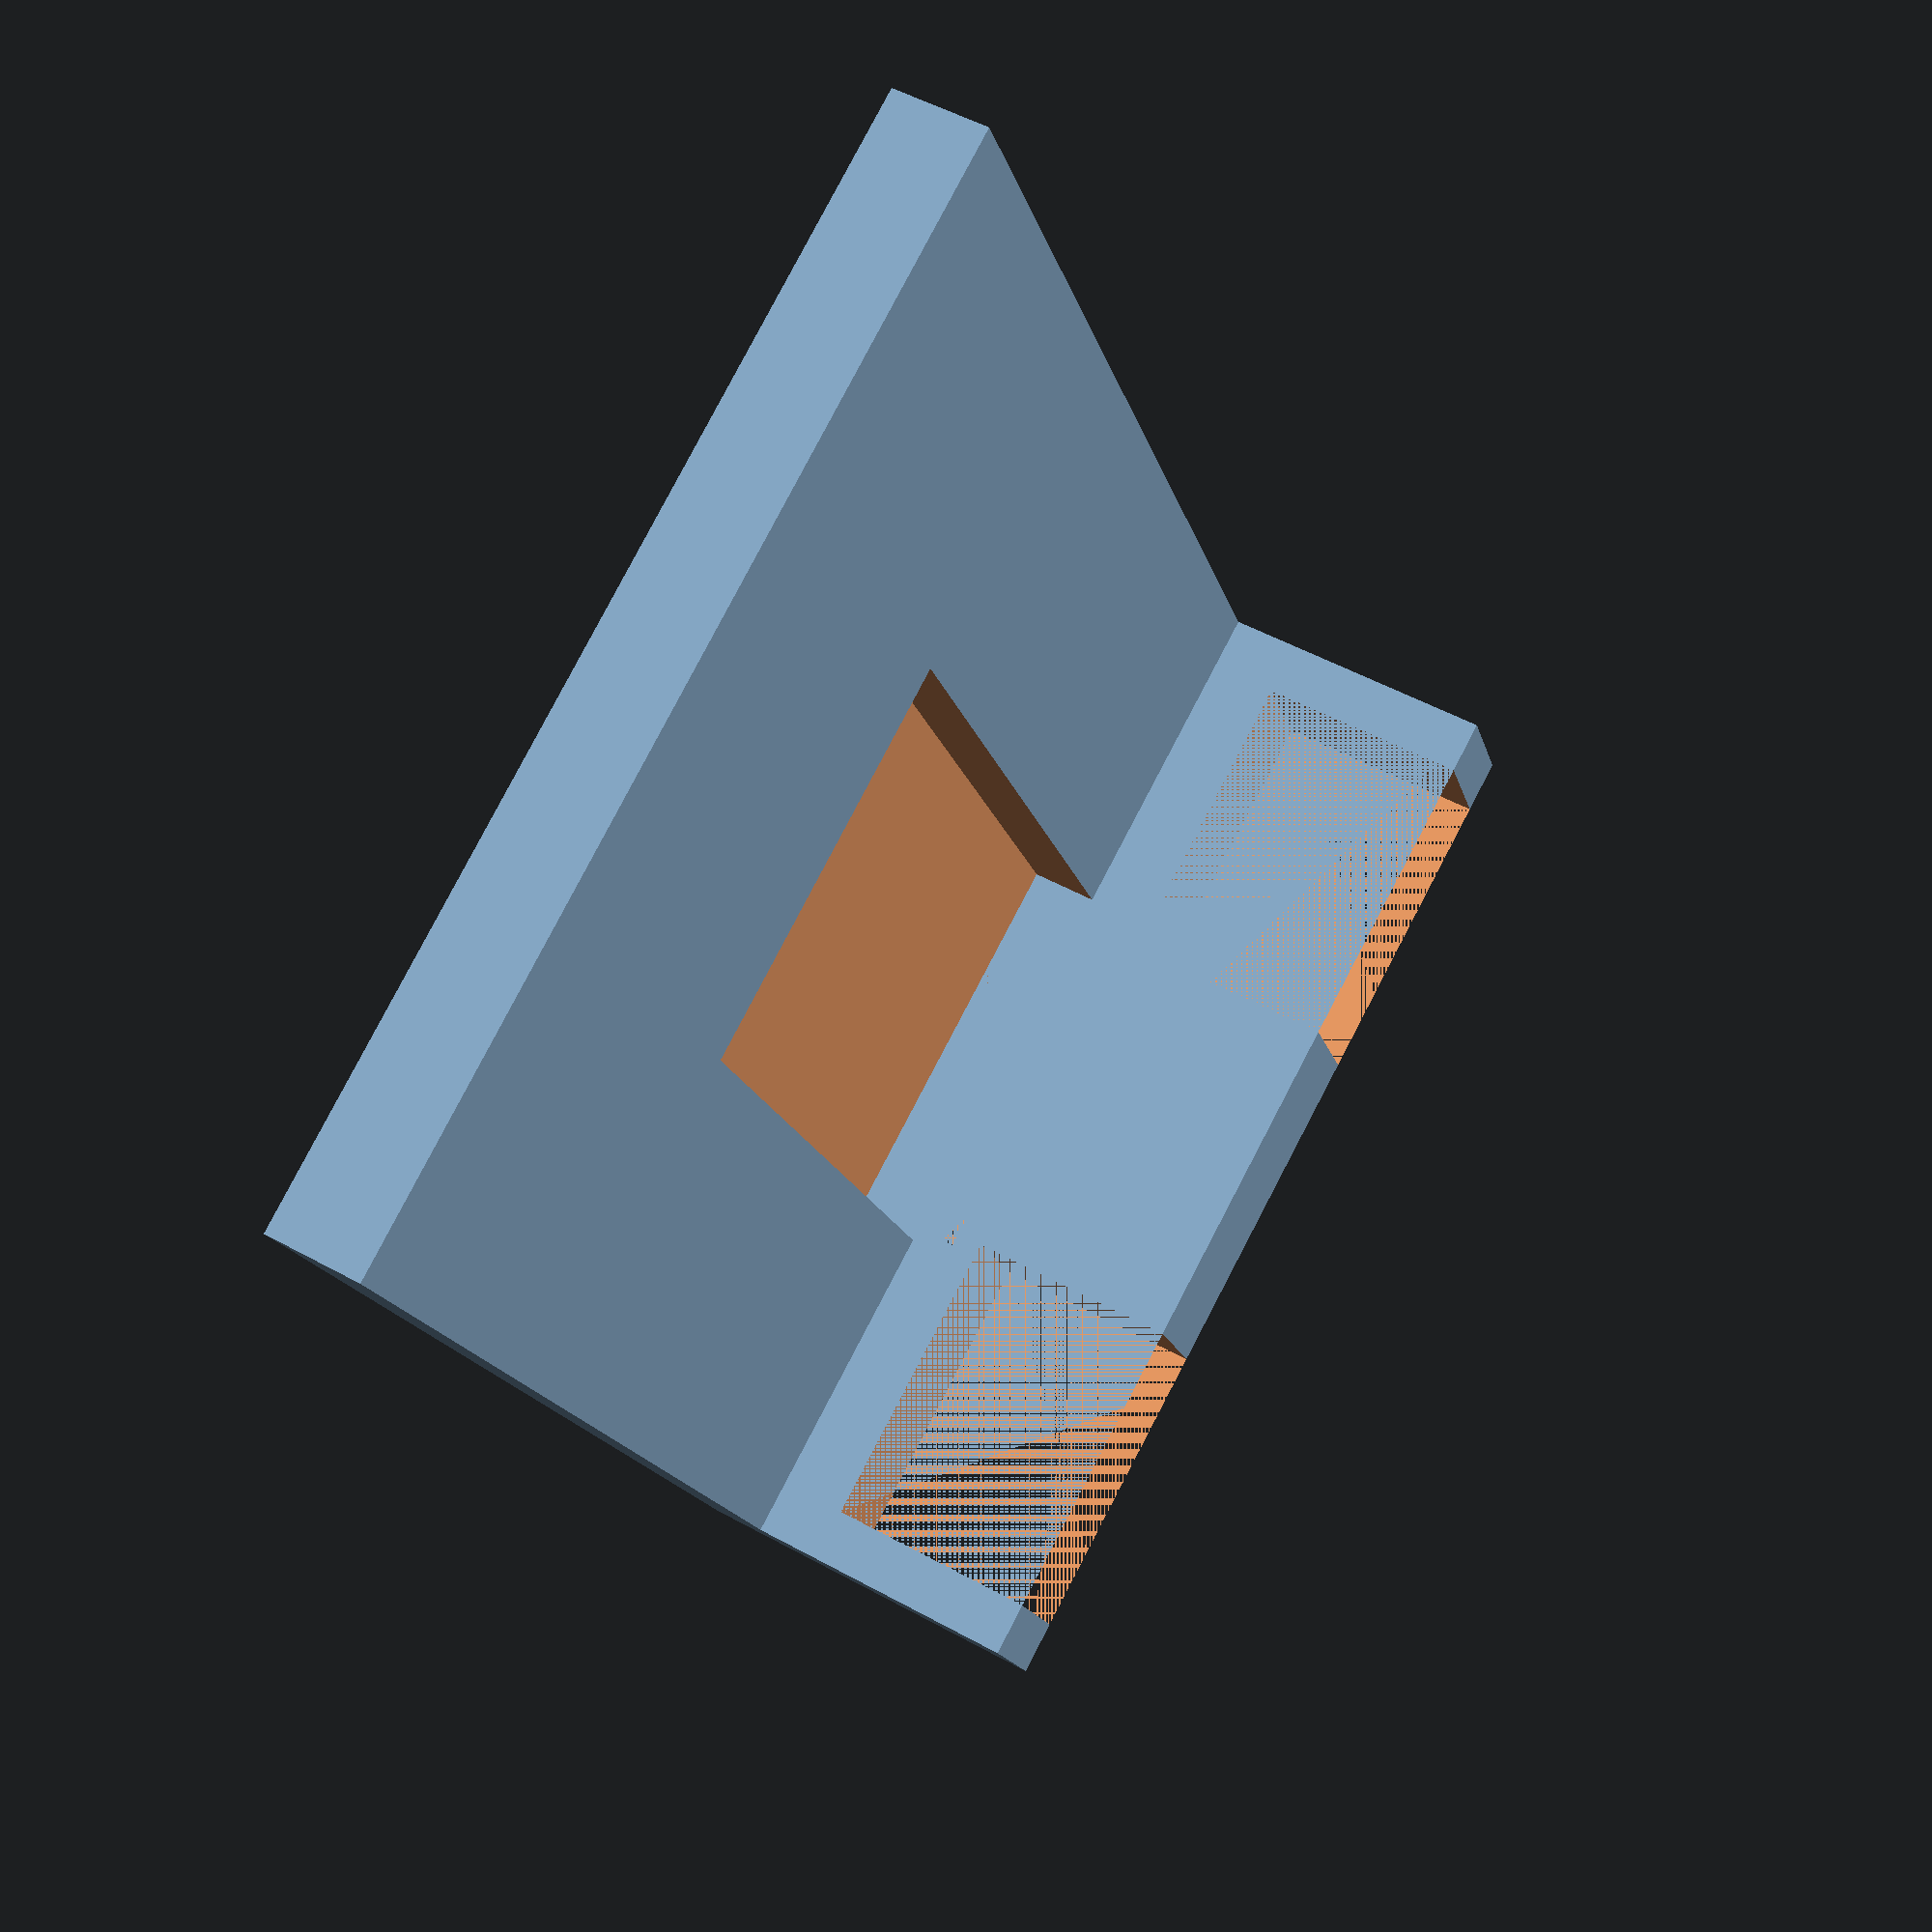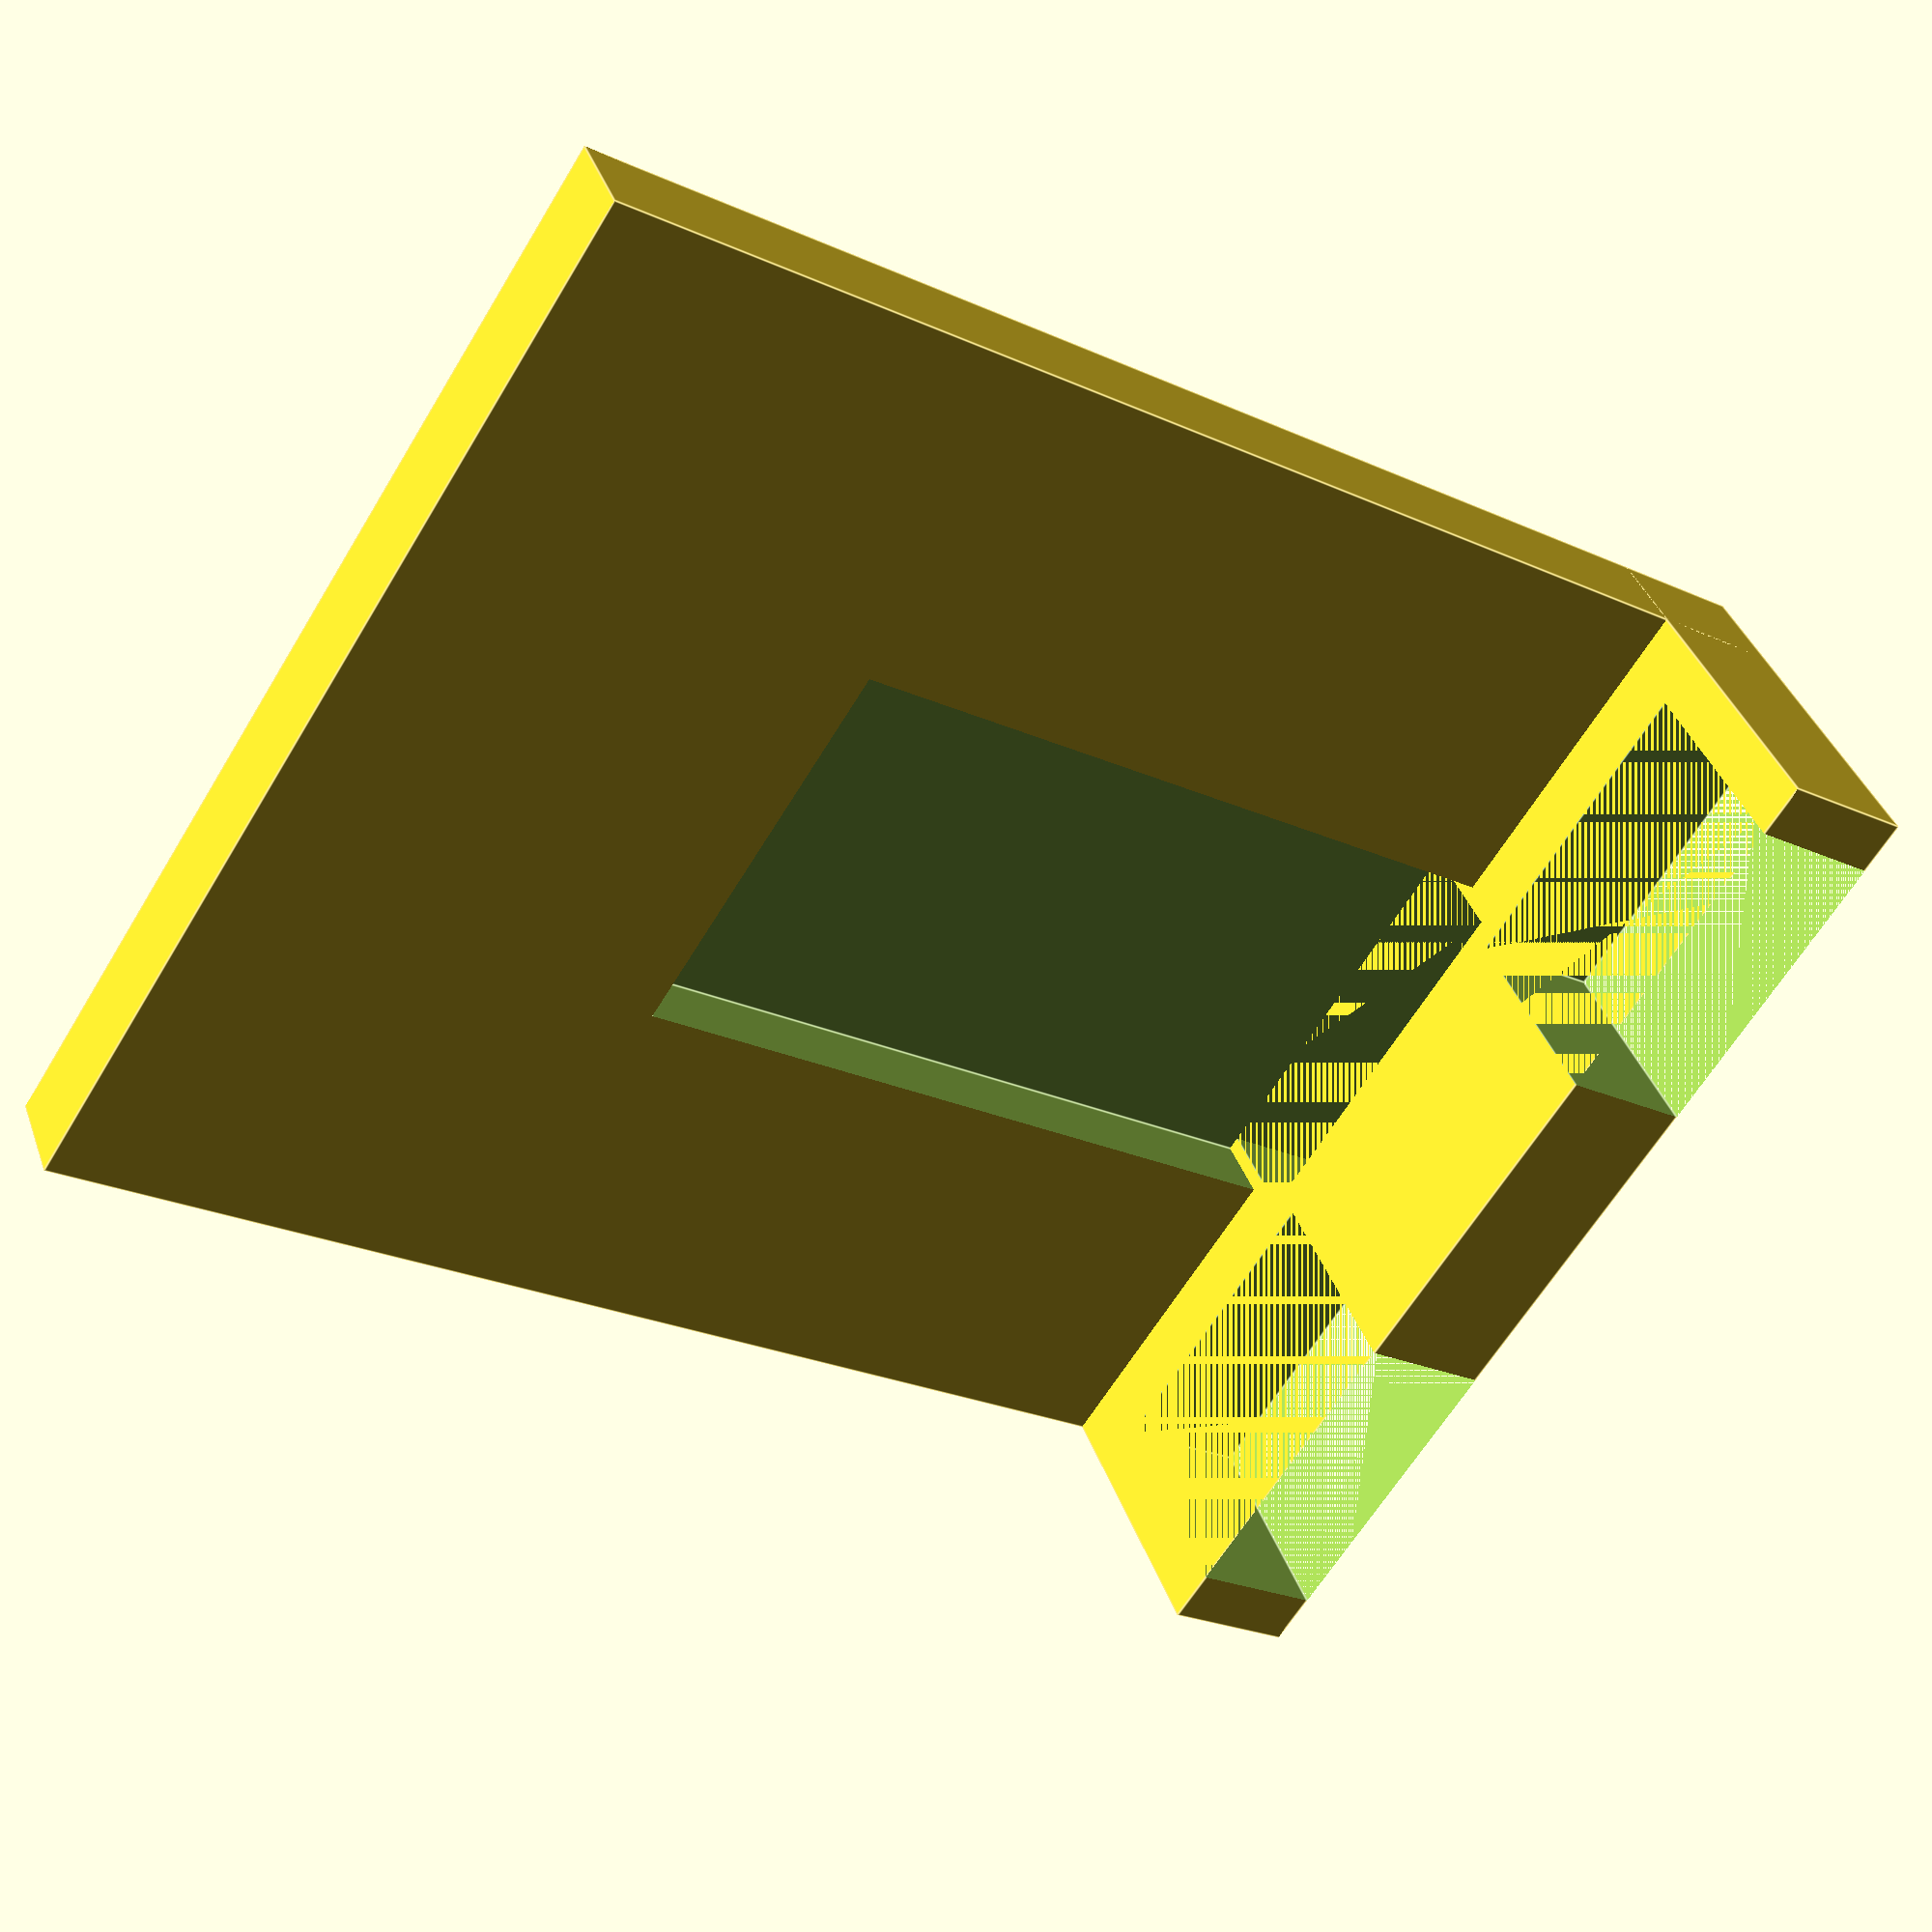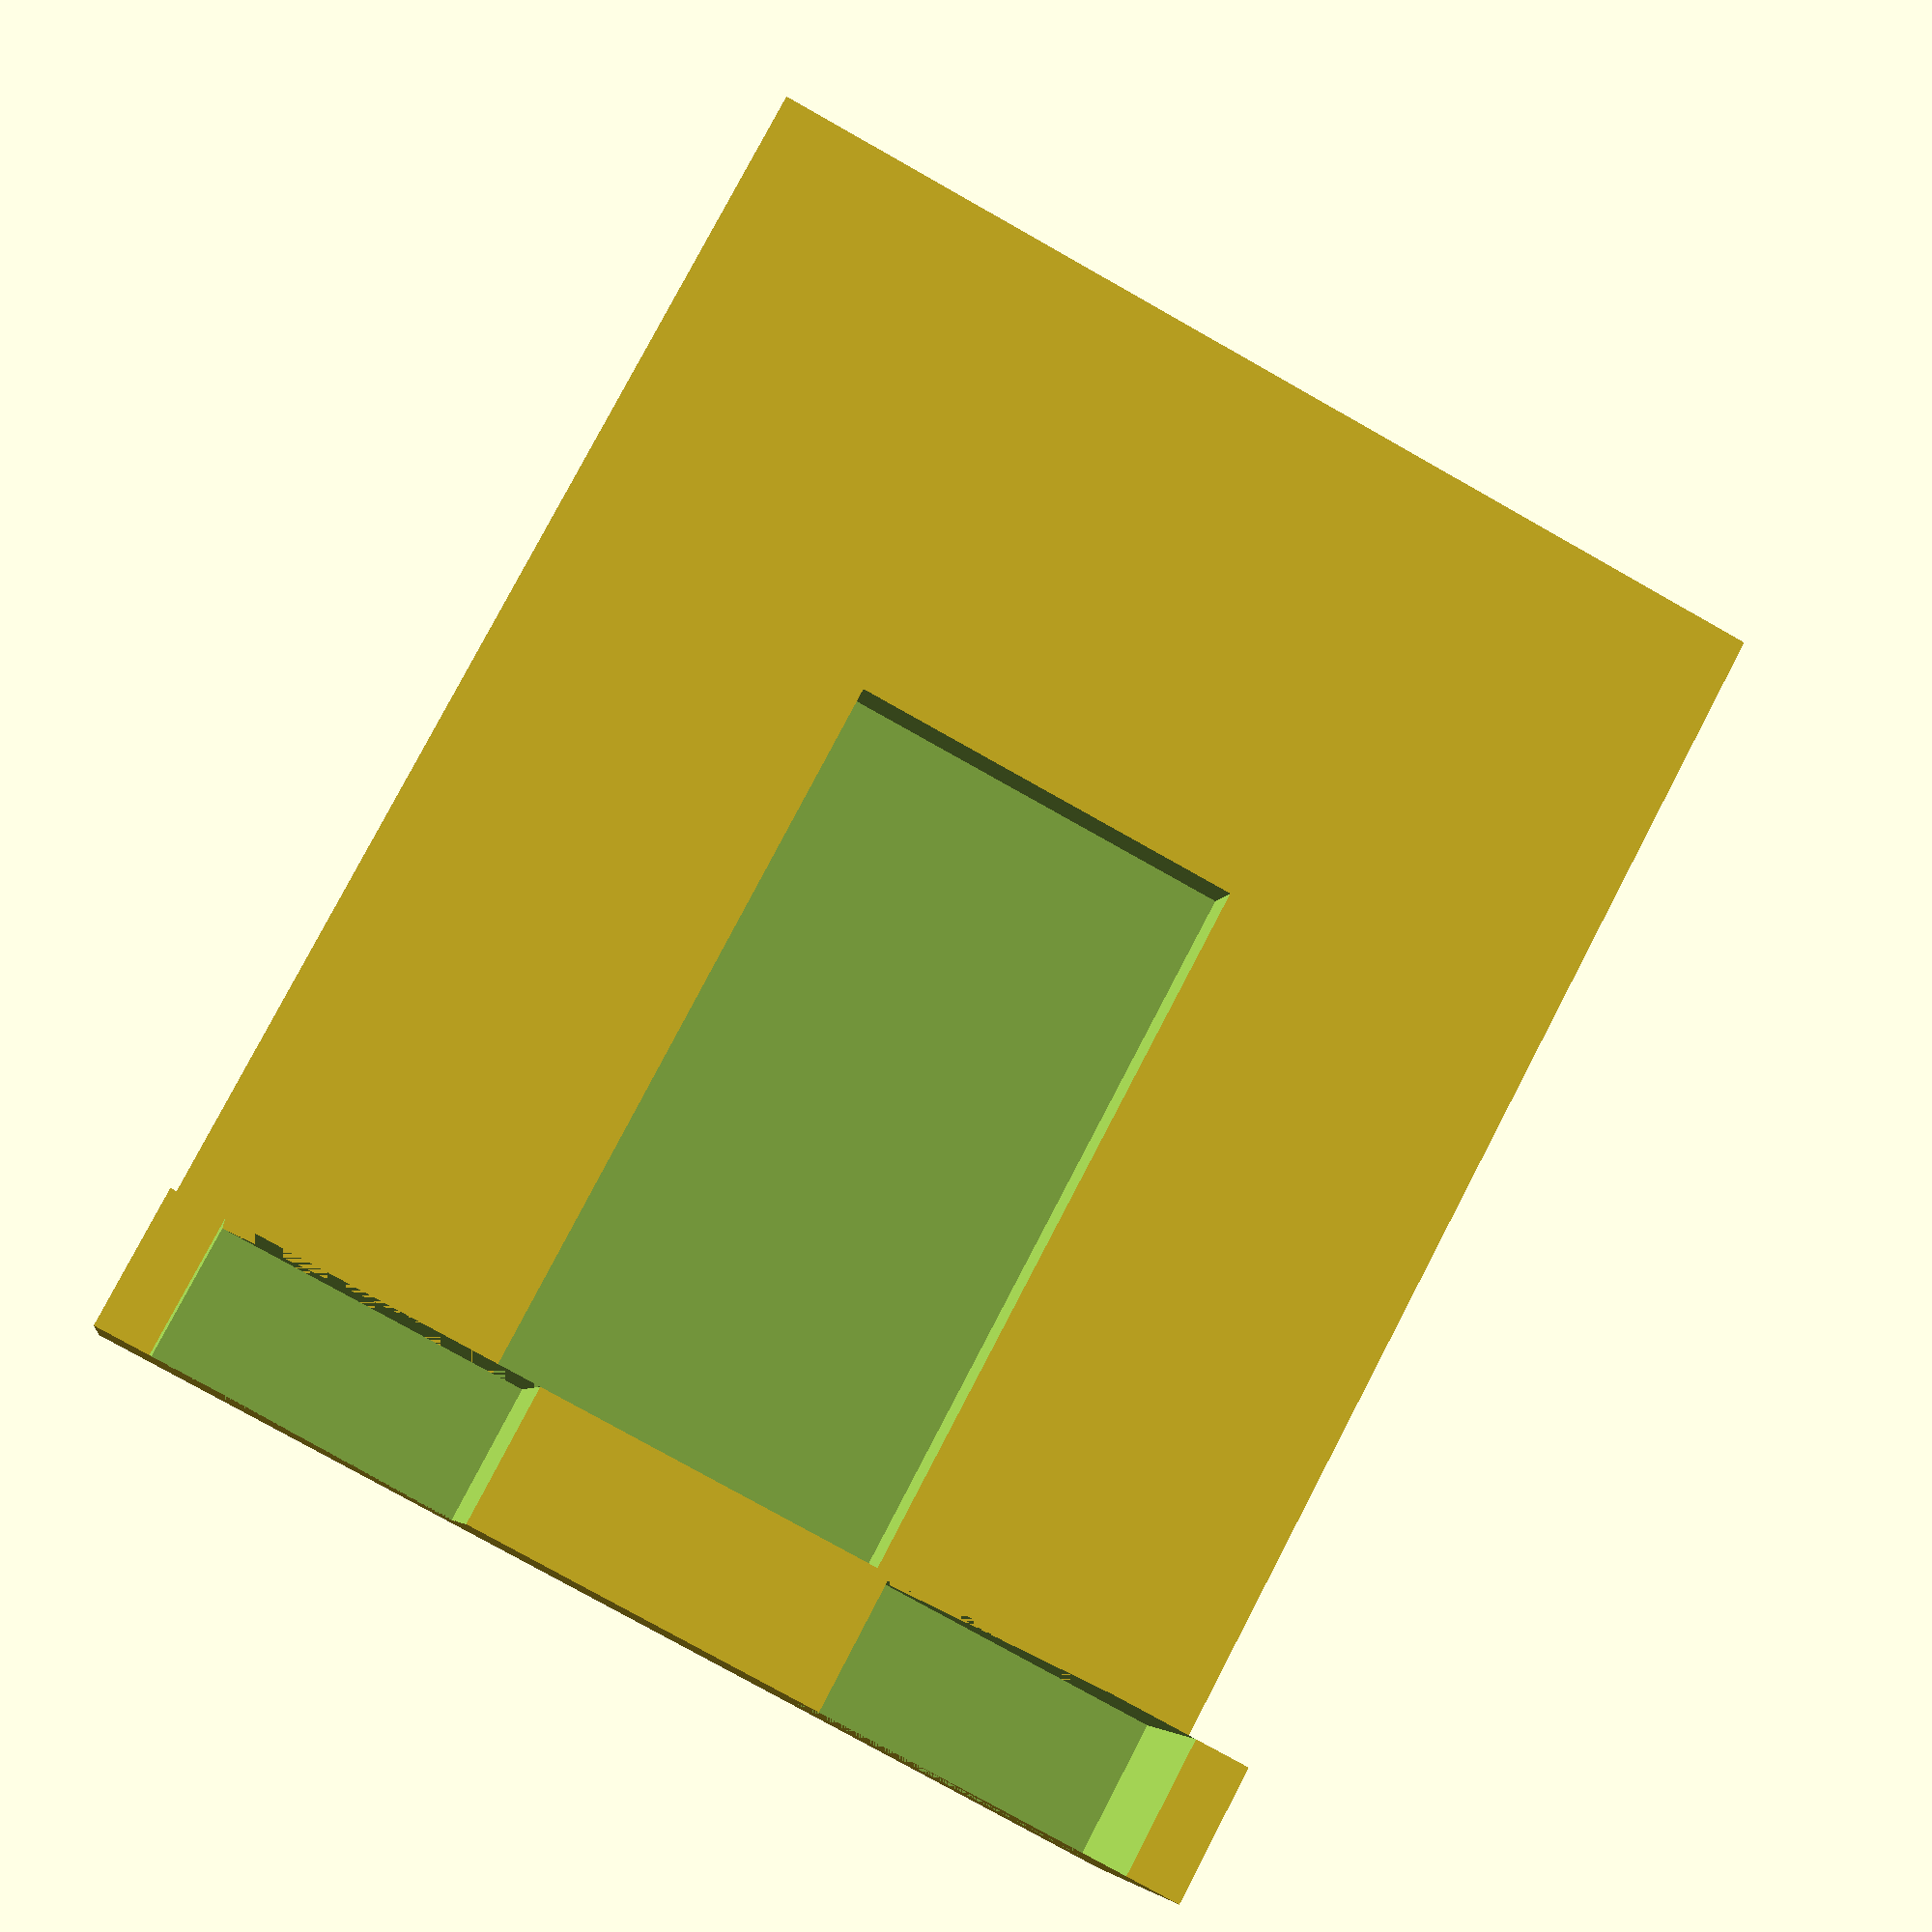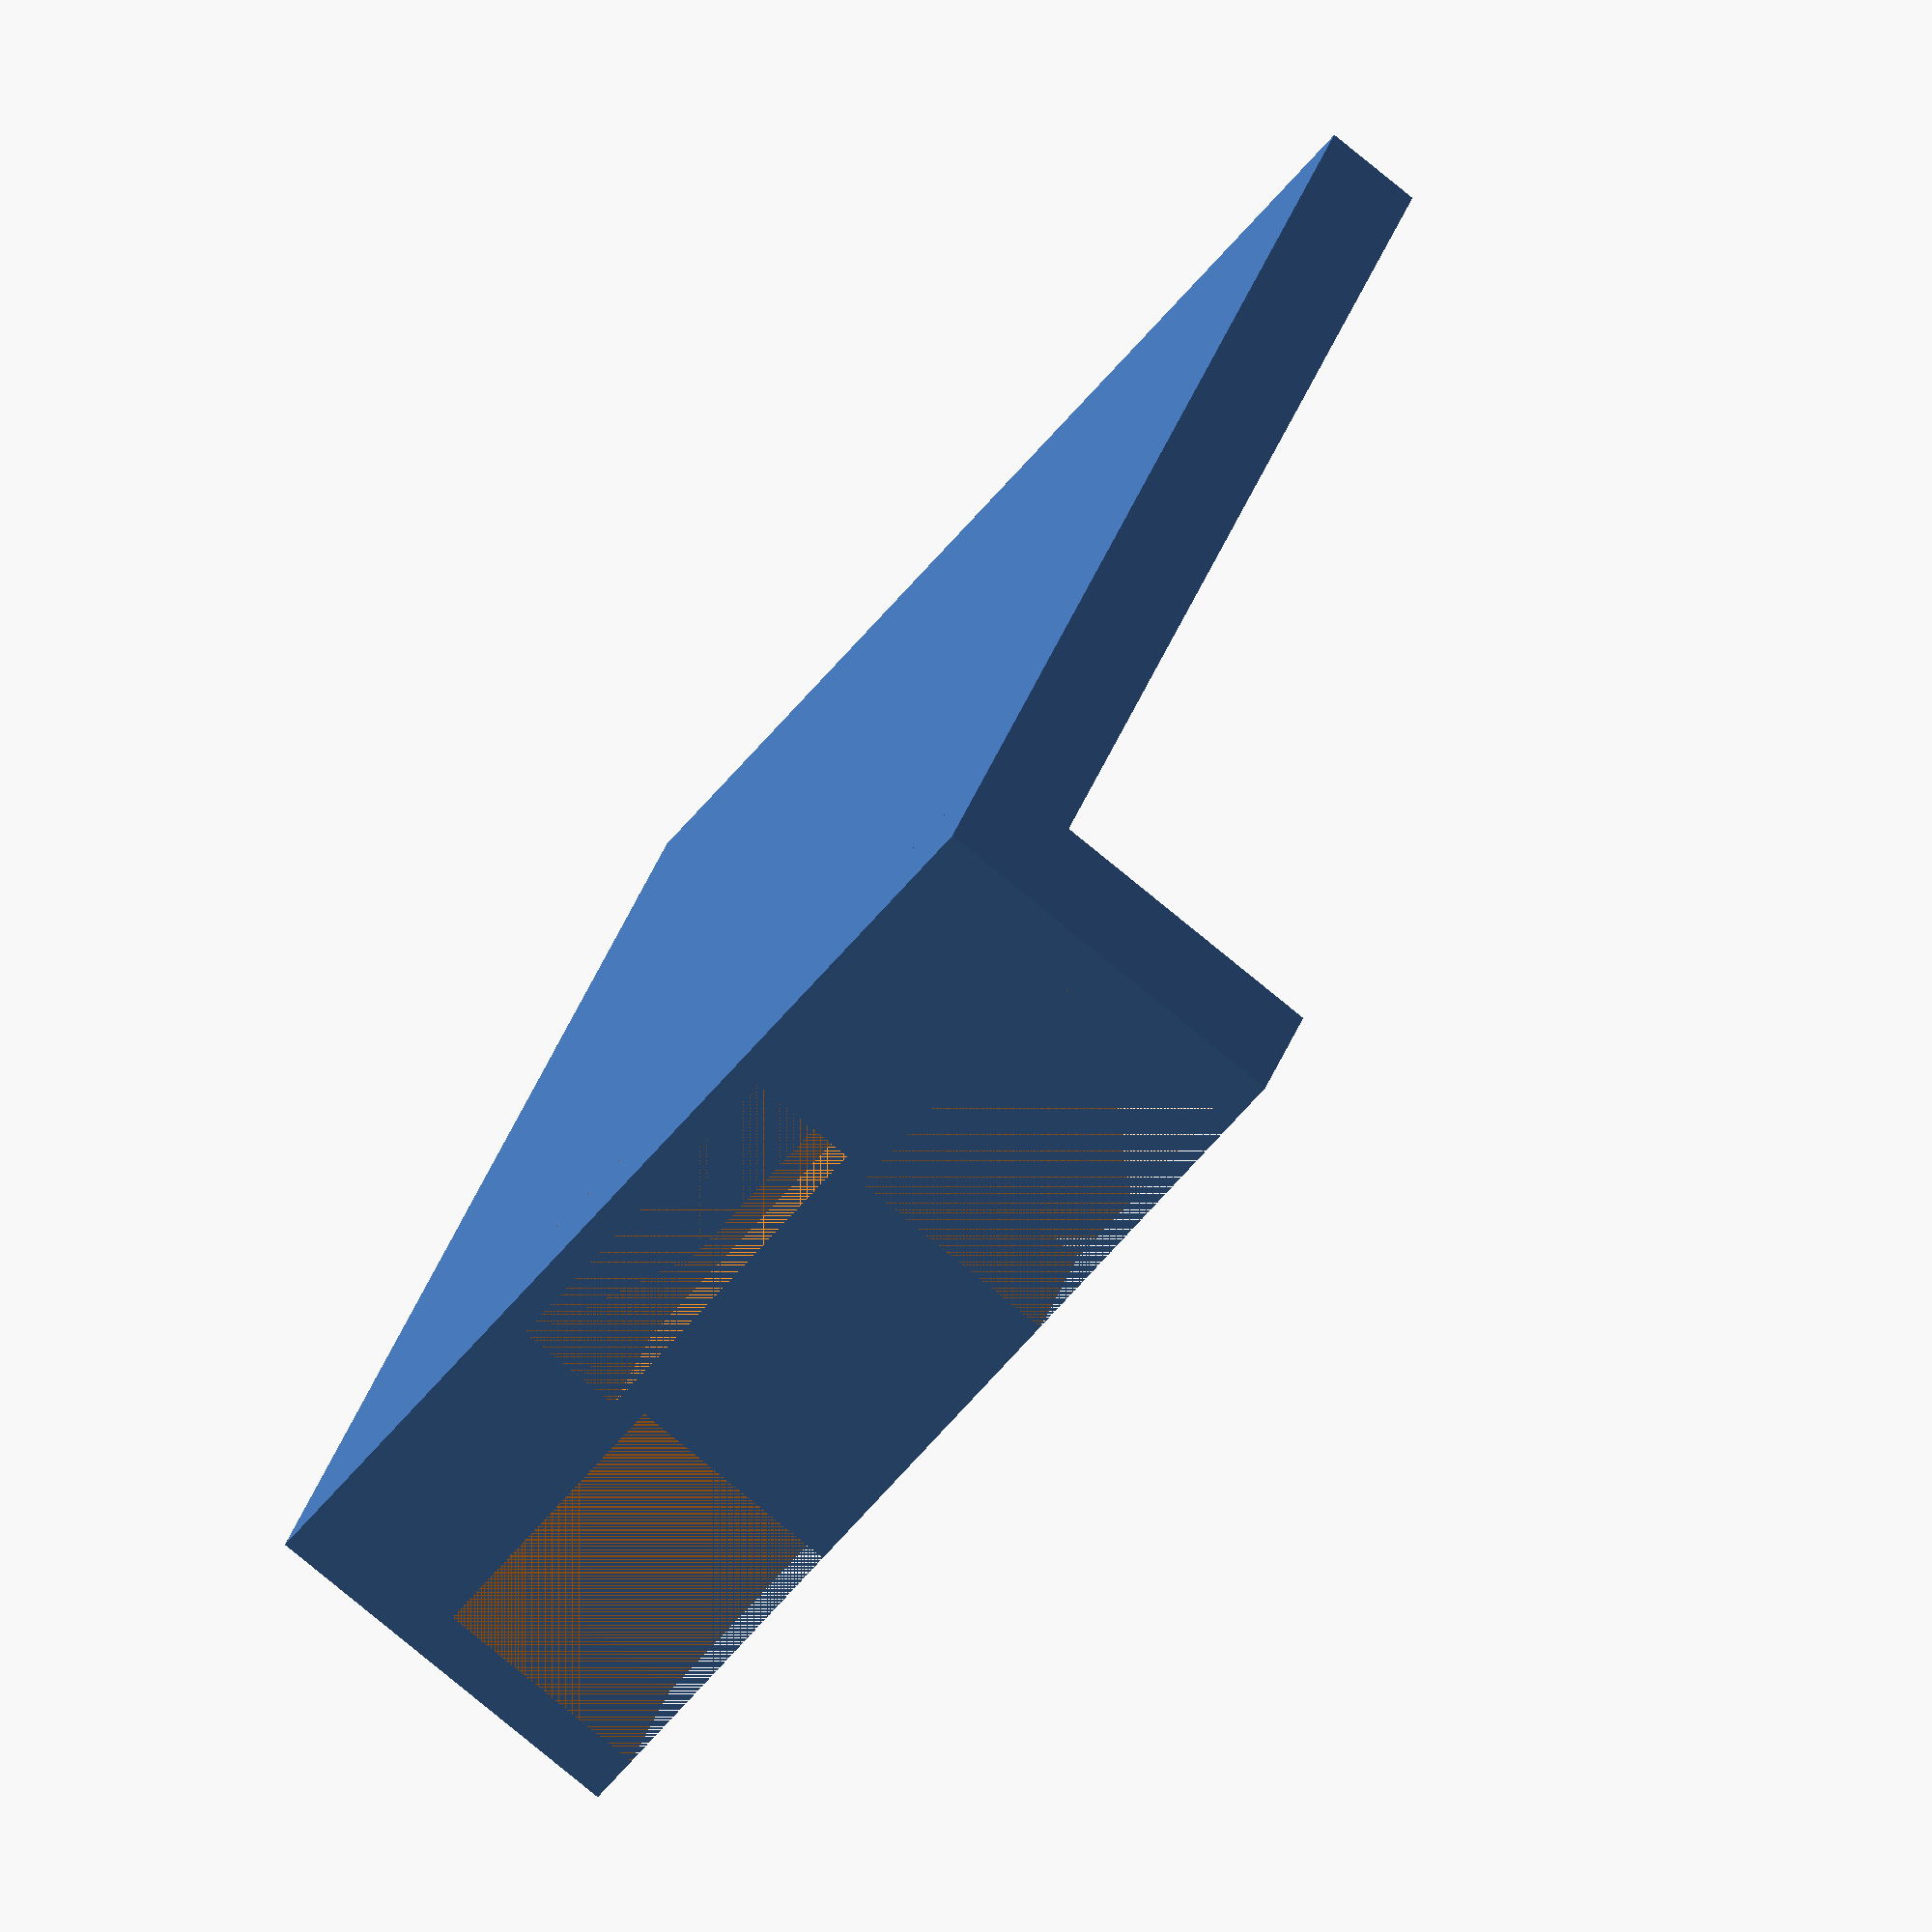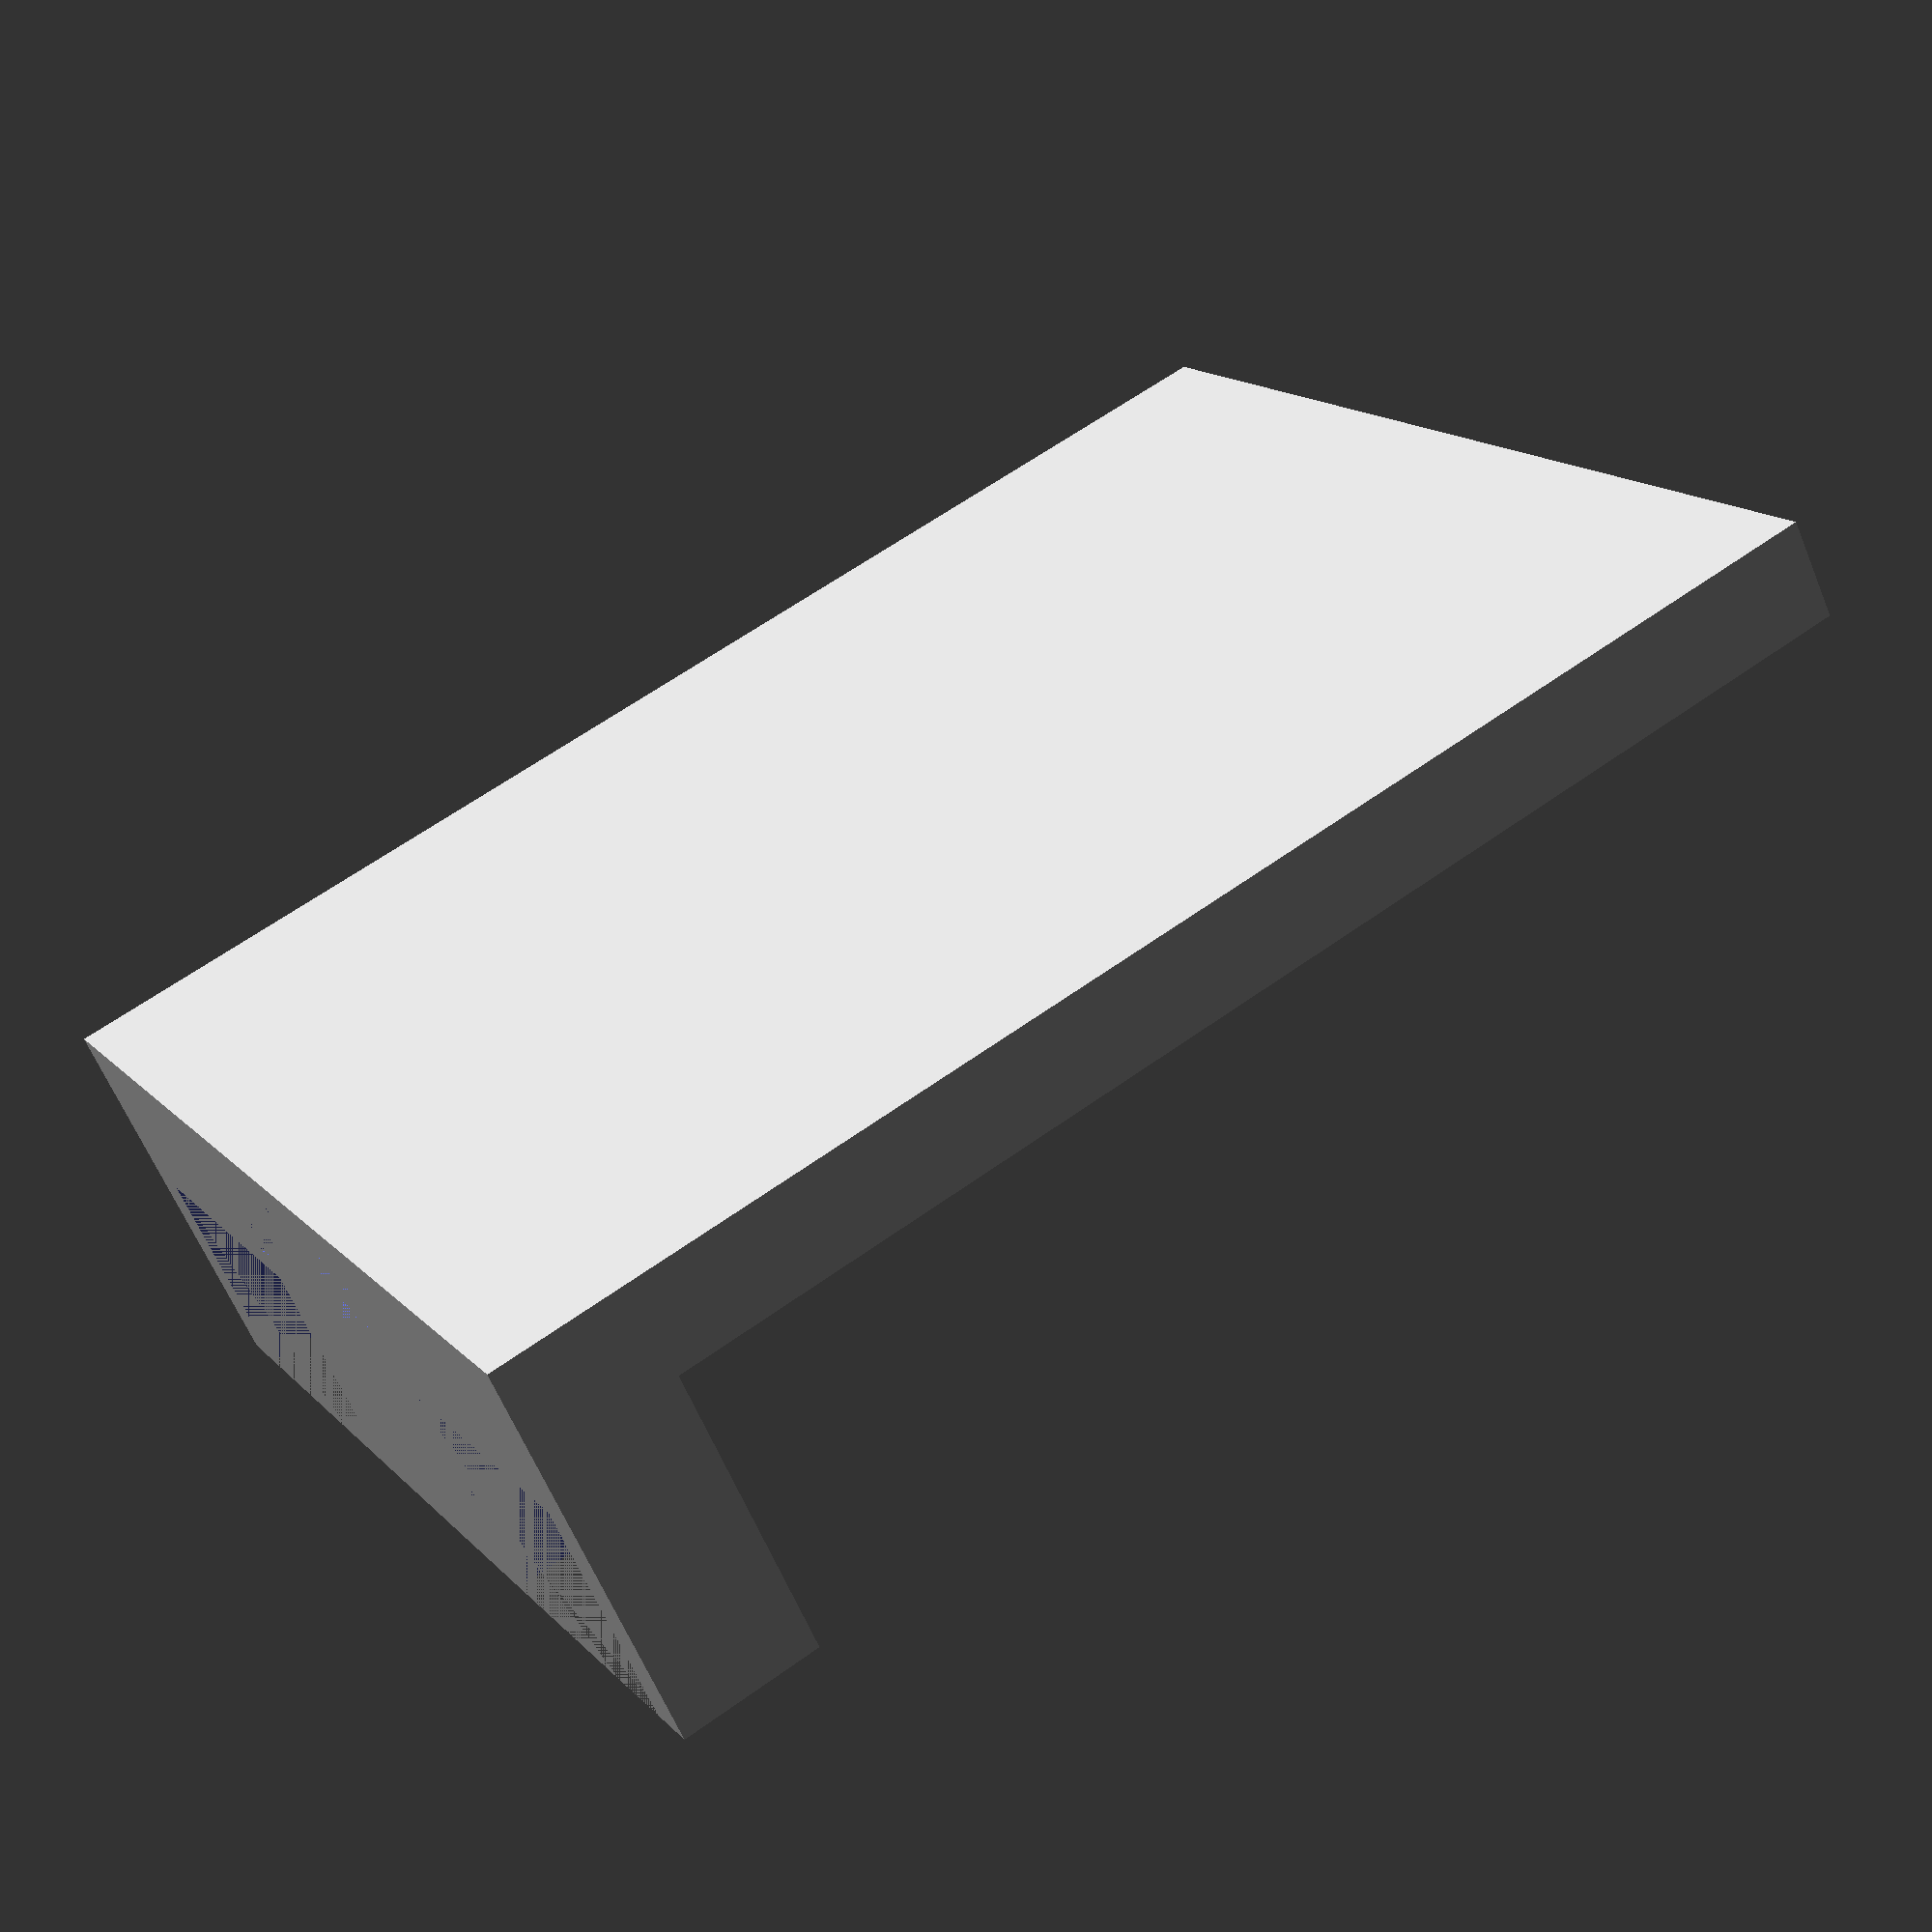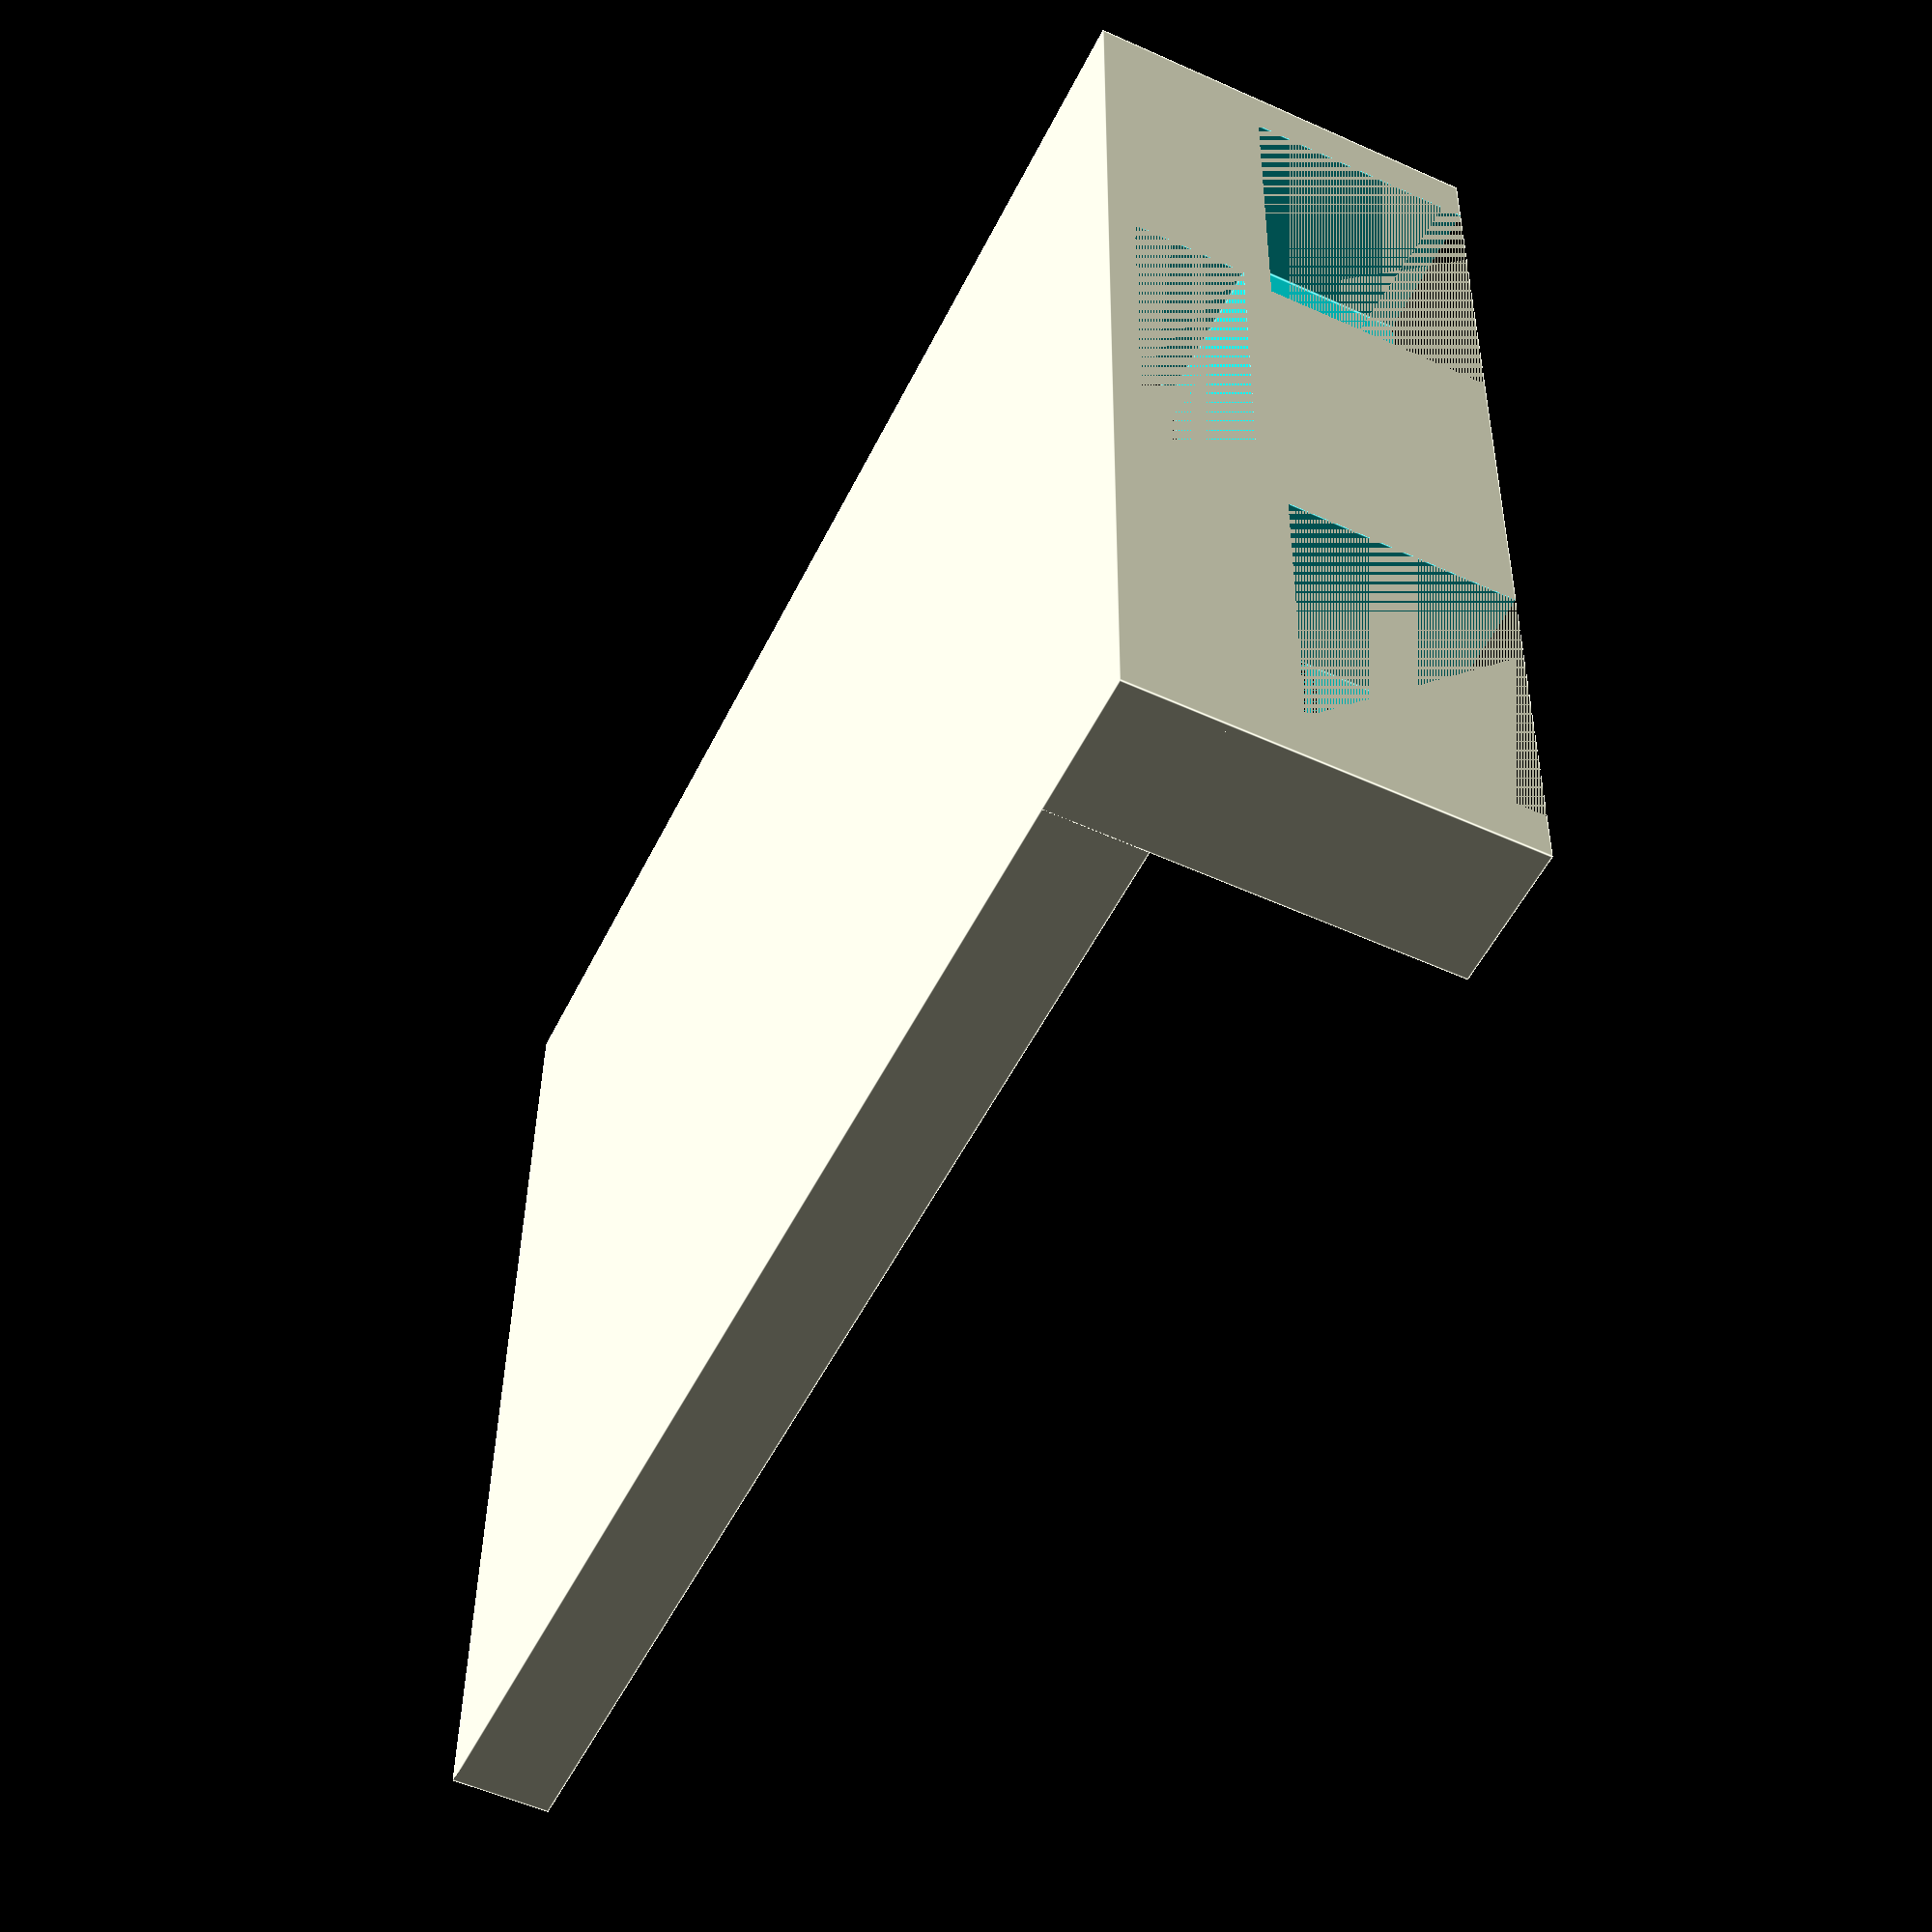
<openscad>
// Version: 0.4

// Horizontal wall
difference() {
    // Creating the base 
    cube([100,80,7]);
    
    // Cutting a hole for trezor to sit in
    translate([0,25,2])
        cube([65,30,10]);
}

// Vertical wall
difference() {
    // Creating the vertical block
    cube([10, 80, 28]);
    // Cutting an opening for stuck trezor
    translate([0,26,-2])
        cube([10,28,12]);
    
    // Creating opening for right servo
    translate([0,7-3,12])
     cube([10,23,22]);
    
    // Creating opening for left servo
    translate([0,50+3,12])
     cube([10,23,22]);
}

</openscad>
<views>
elev=308.4 azim=244.4 roll=300.9 proj=p view=wireframe
elev=140.5 azim=32.8 roll=198.8 proj=p view=edges
elev=5.6 azim=298.0 roll=350.6 proj=p view=solid
elev=259.3 azim=65.4 roll=309.4 proj=o view=wireframe
elev=243.0 azim=29.1 roll=337.4 proj=p view=wireframe
elev=53.7 azim=358.6 roll=244.3 proj=p view=edges
</views>
